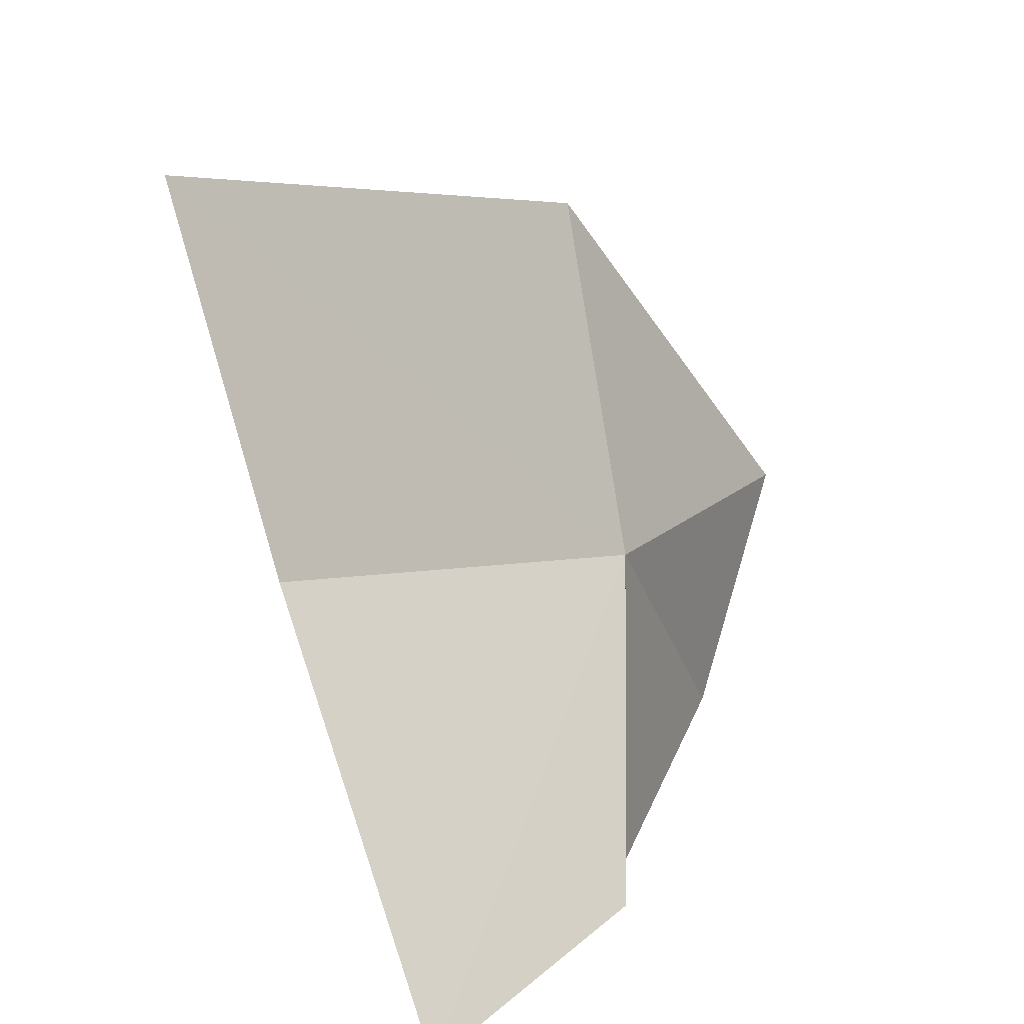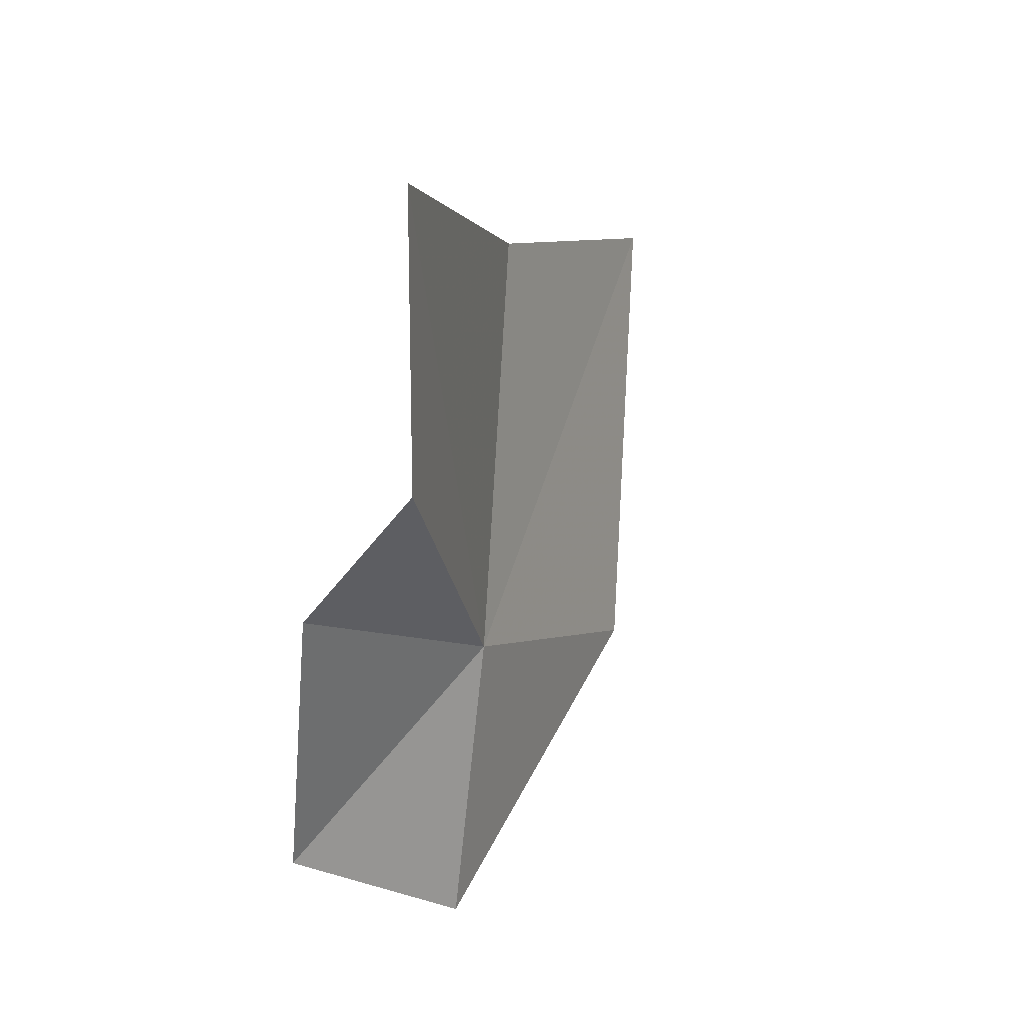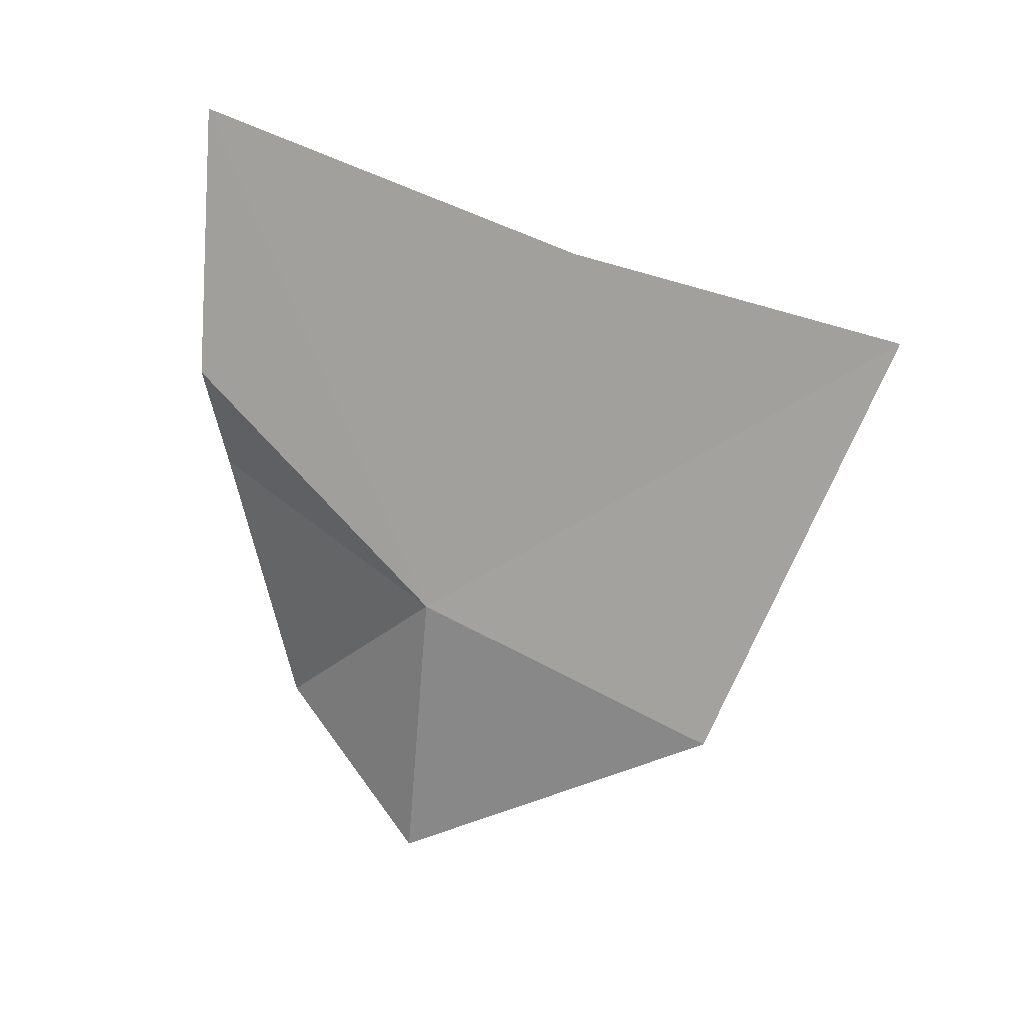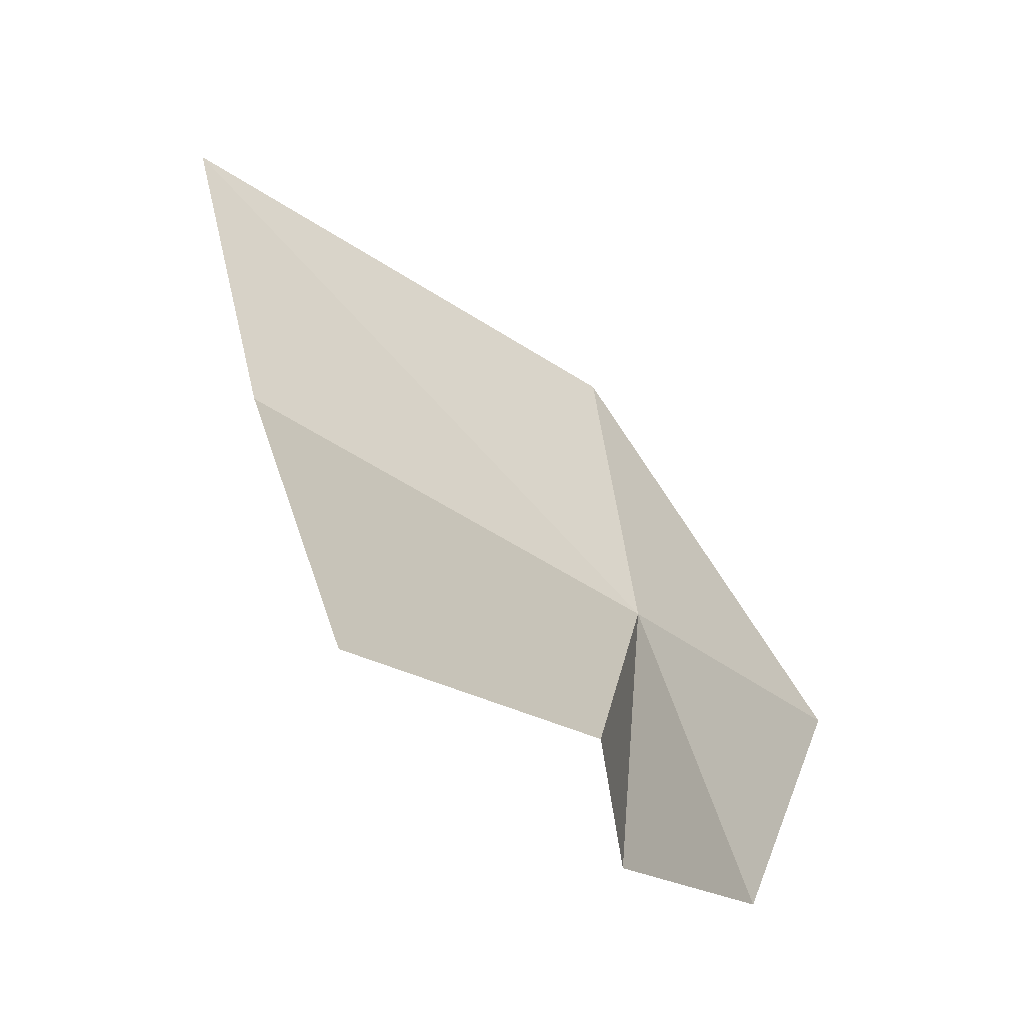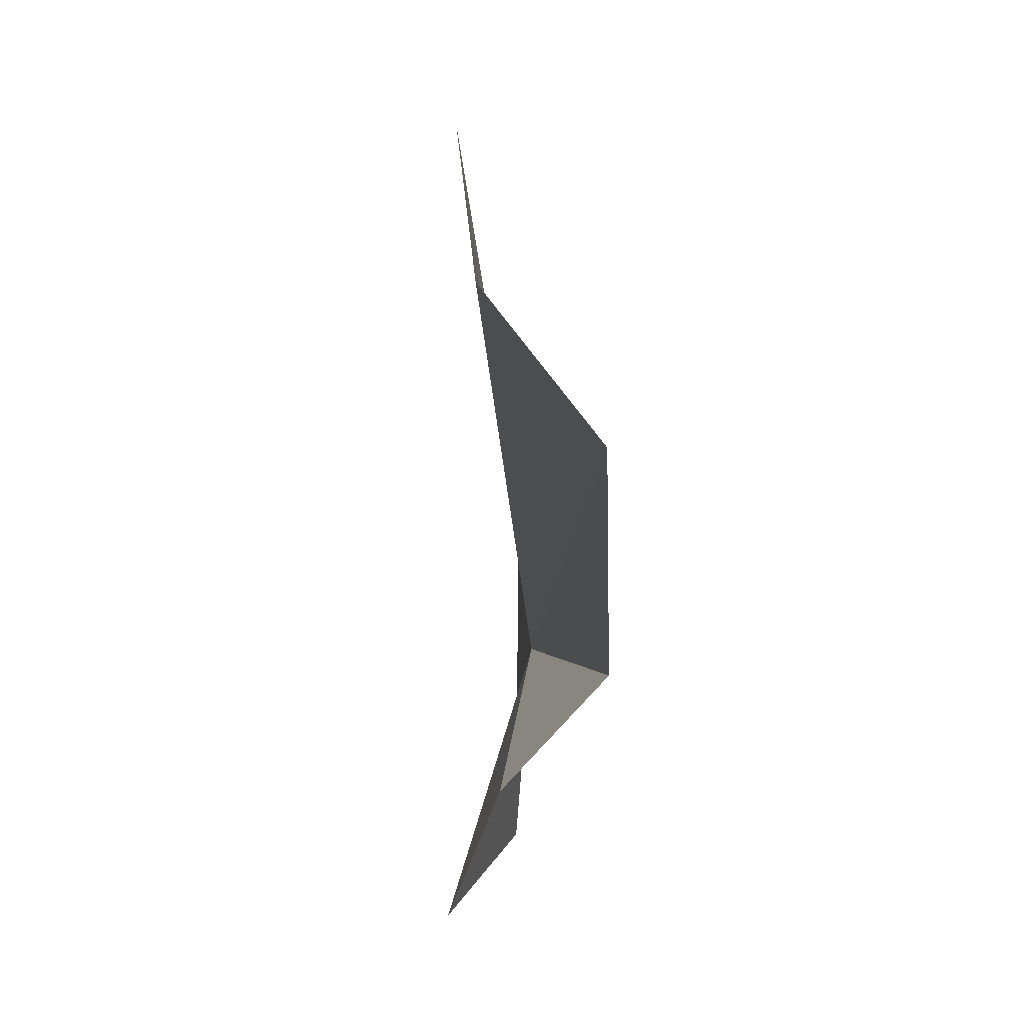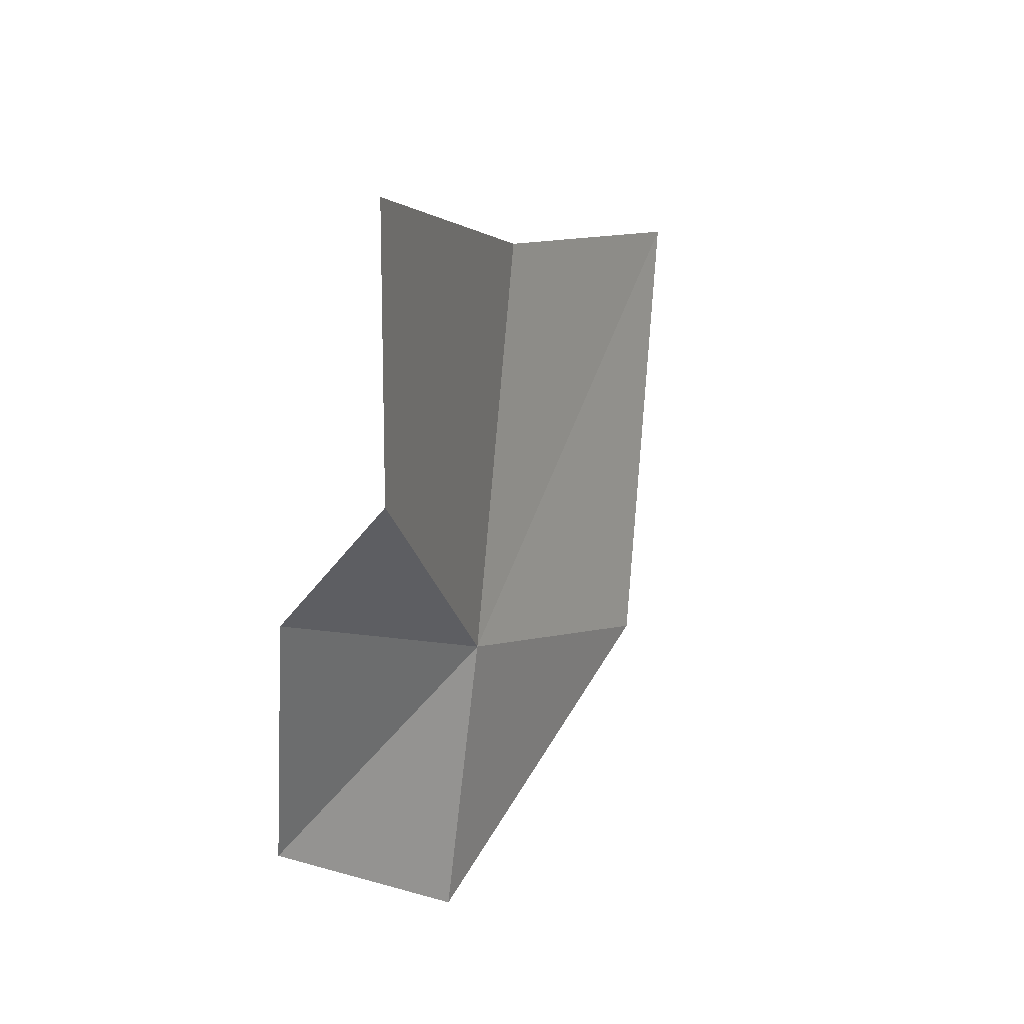
<metadata>
{"format":"obj","ext":"obj","renderer":"f3d","projection":"perspective","resolution":1024,"background":"white","views":[{"elev":26.4,"azim":-148.0,"up":"+Z"},{"elev":20.6,"azim":-128.0,"up":"+Y"},{"elev":17.8,"azim":-42.4,"up":"+Y"},{"elev":-19.7,"azim":-140.4,"up":"+Z"},{"elev":47.5,"azim":-158.3,"up":"+Y"},{"elev":22.6,"azim":-123.6,"up":"+Y"}]}
</metadata>
<code>
v 31.62 25.46 36.56
v 29.22 29.54 33.45
v 29.47 34.04 33.65
v 31.6 22.71 32.64
v 31.65 20.6 35.93
v 35.77 30.71 43.36
v 33.35 31.77 38.44
v 33.72 23.75 41.28
v 30.49 27.42 32.32
f 1 2 3
f 1 5 4
f 1 7 6
f 1 8 5
f 1 4 9
f 1 9 2
f 1 6 8
f 1 3 7

</code>
